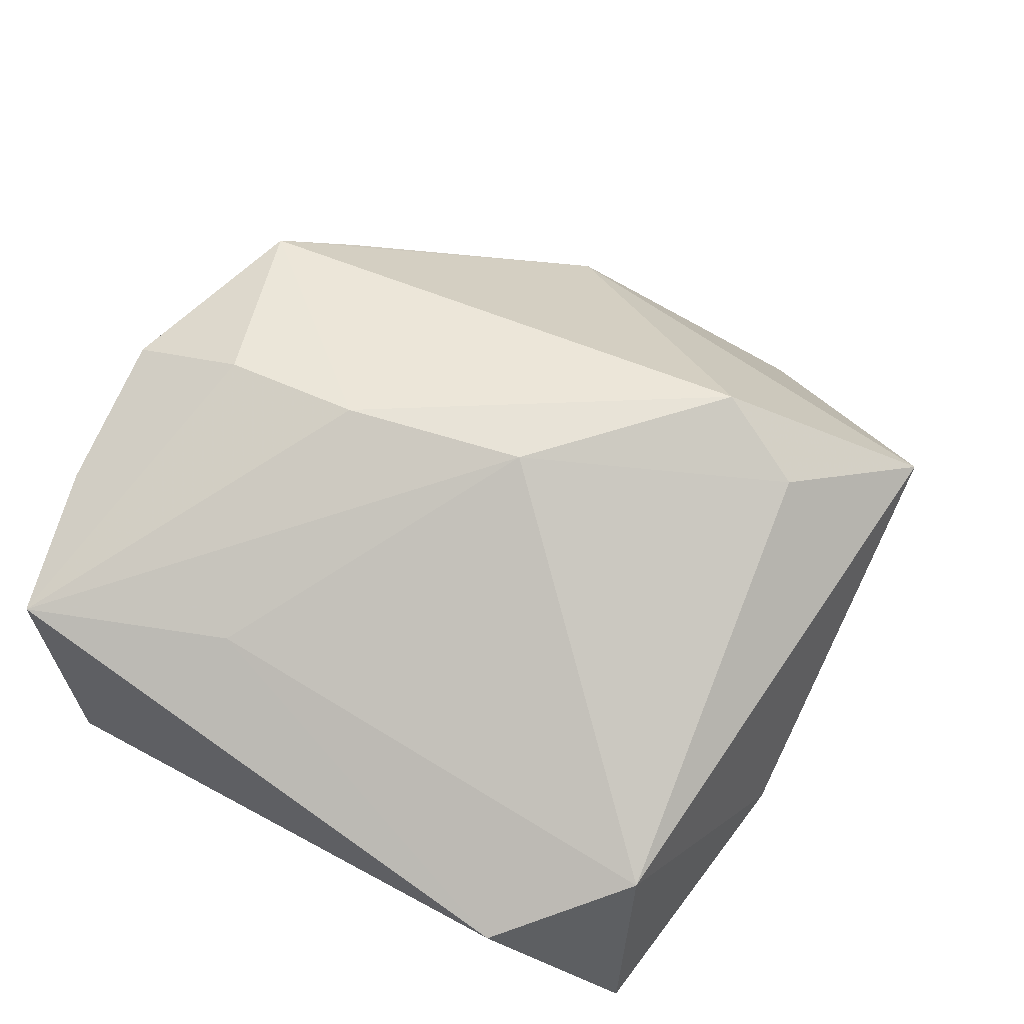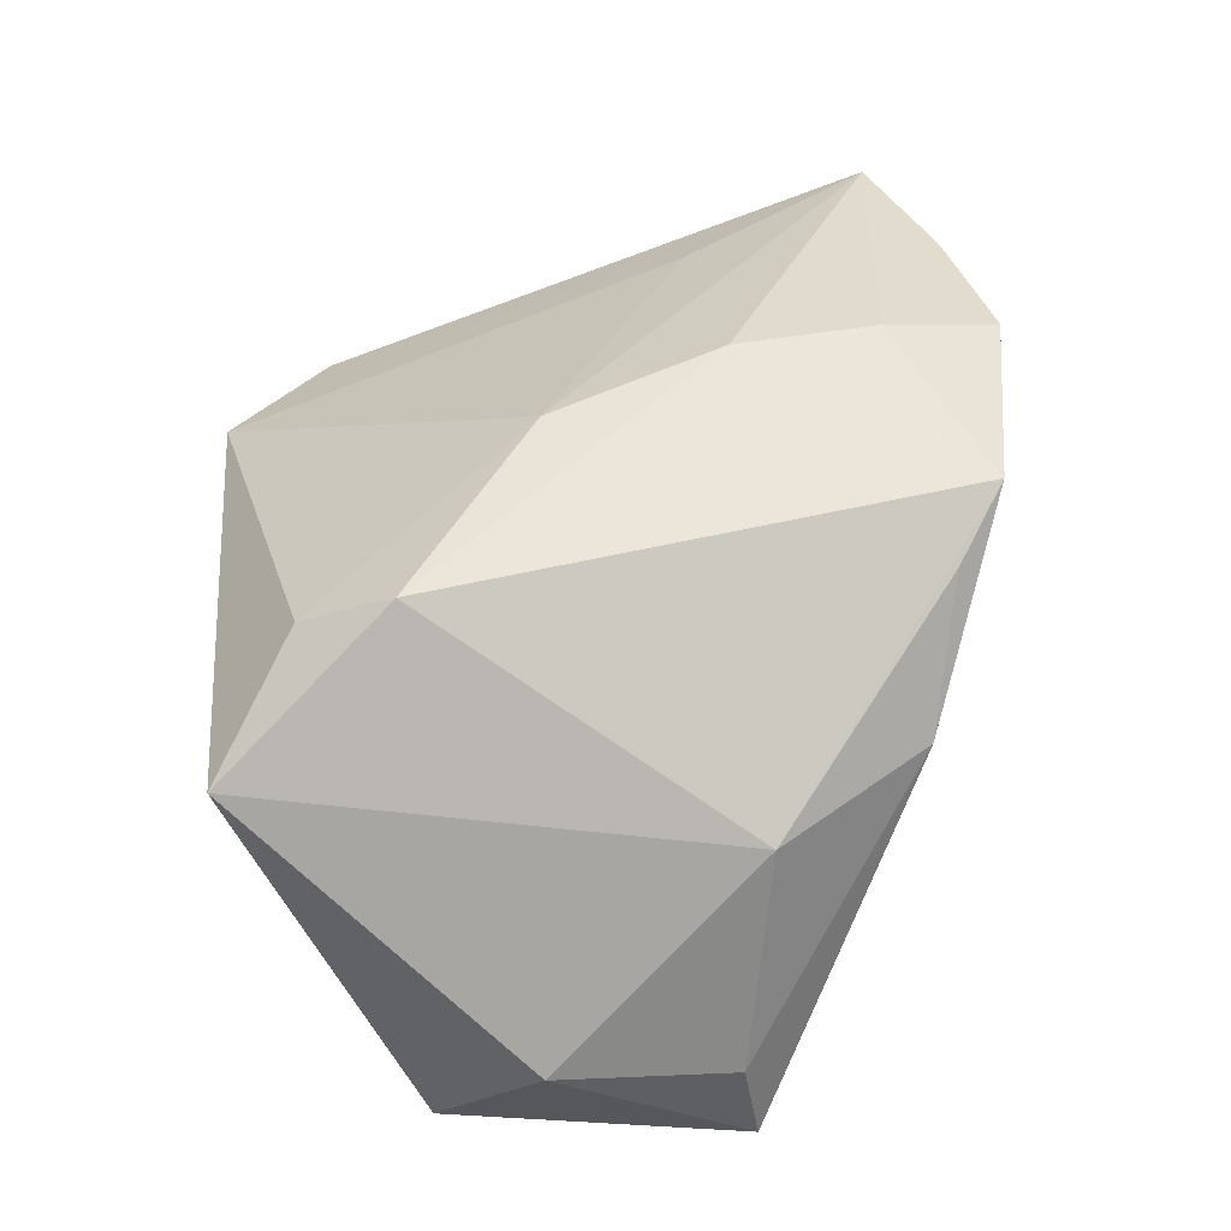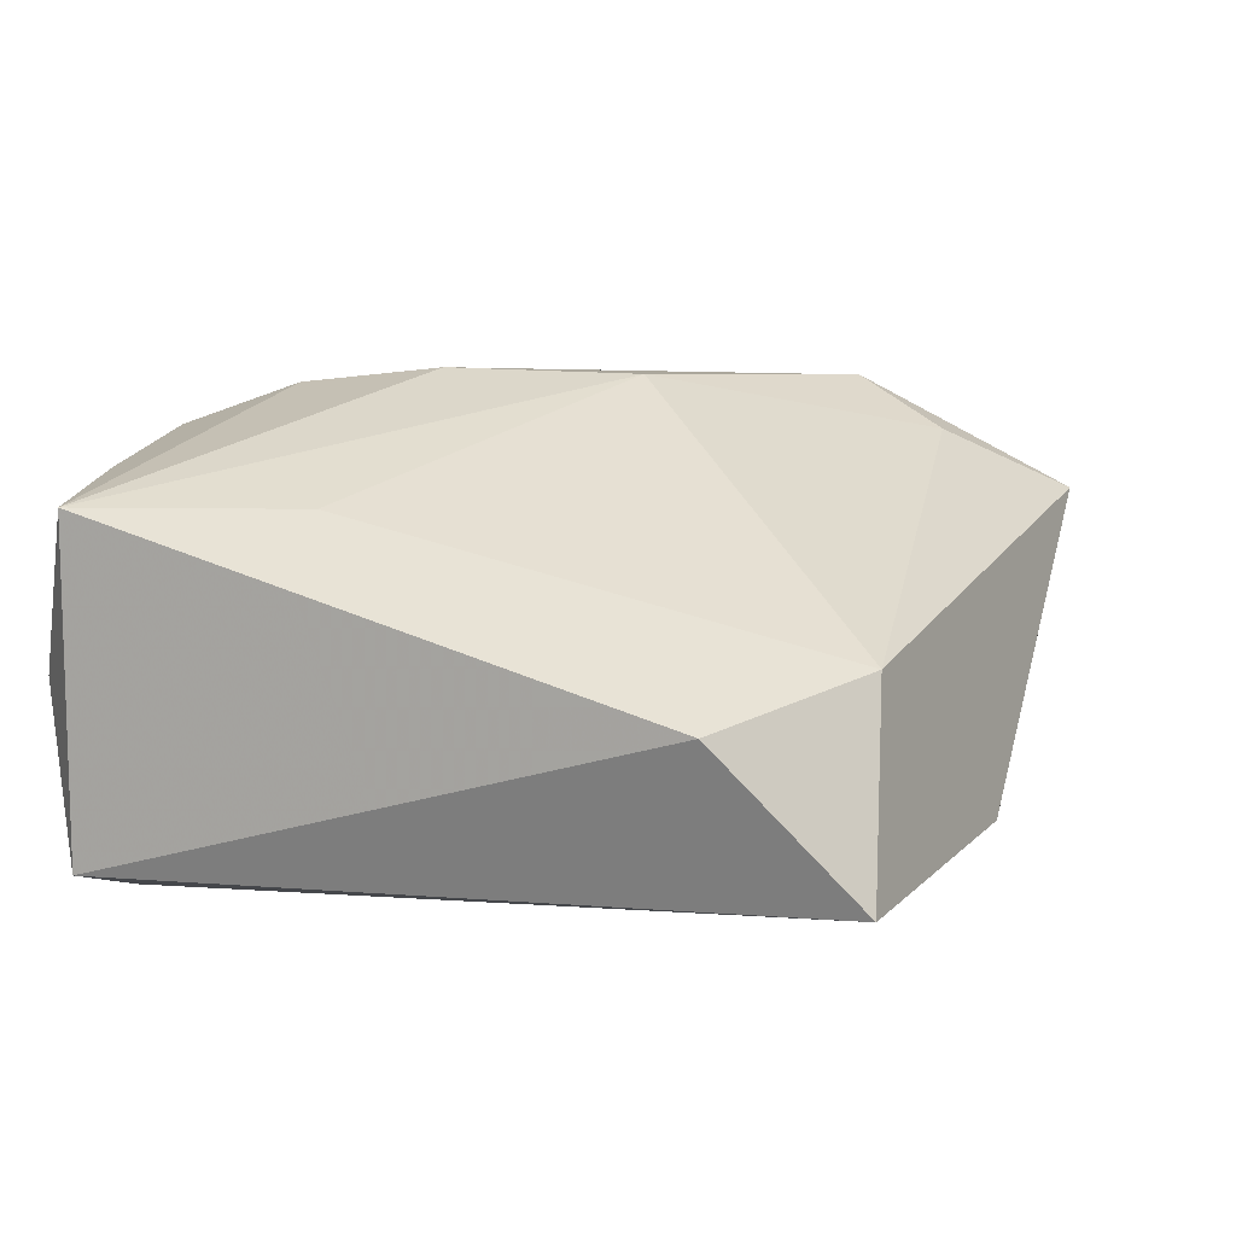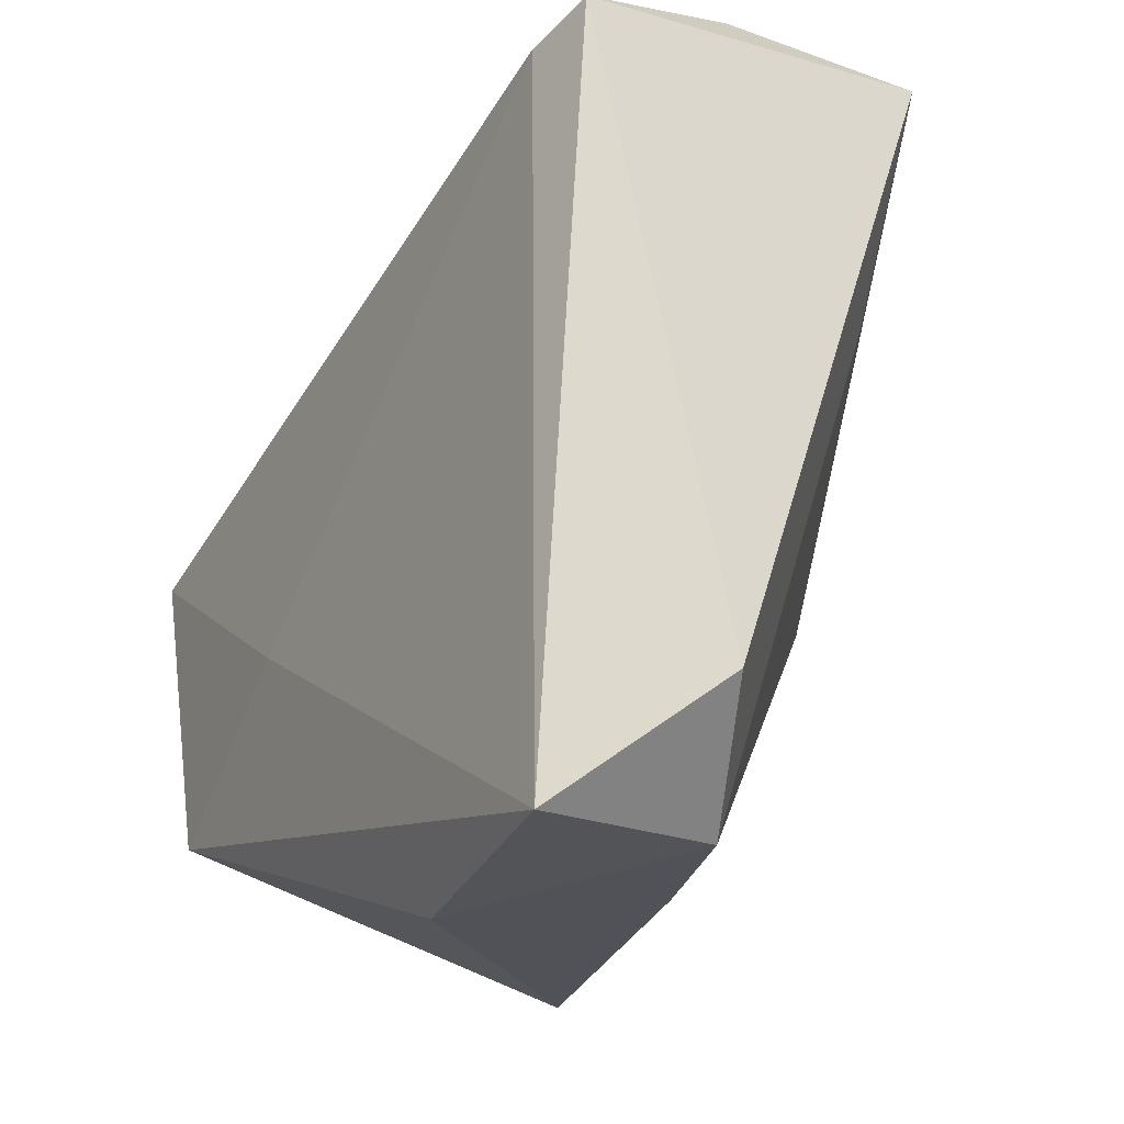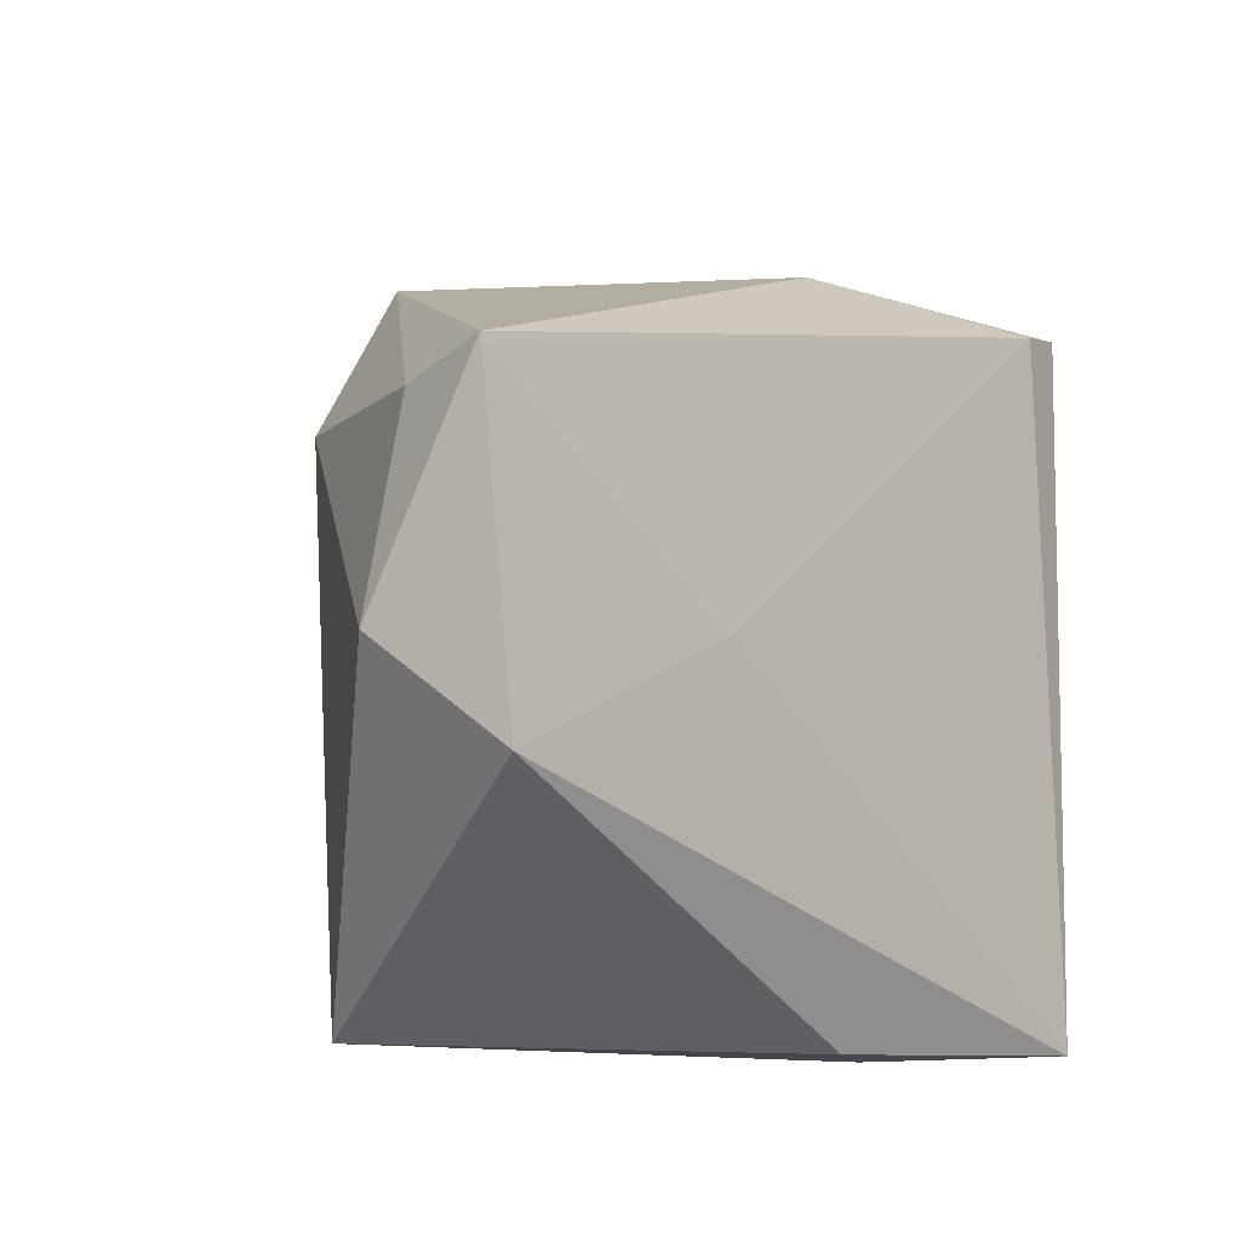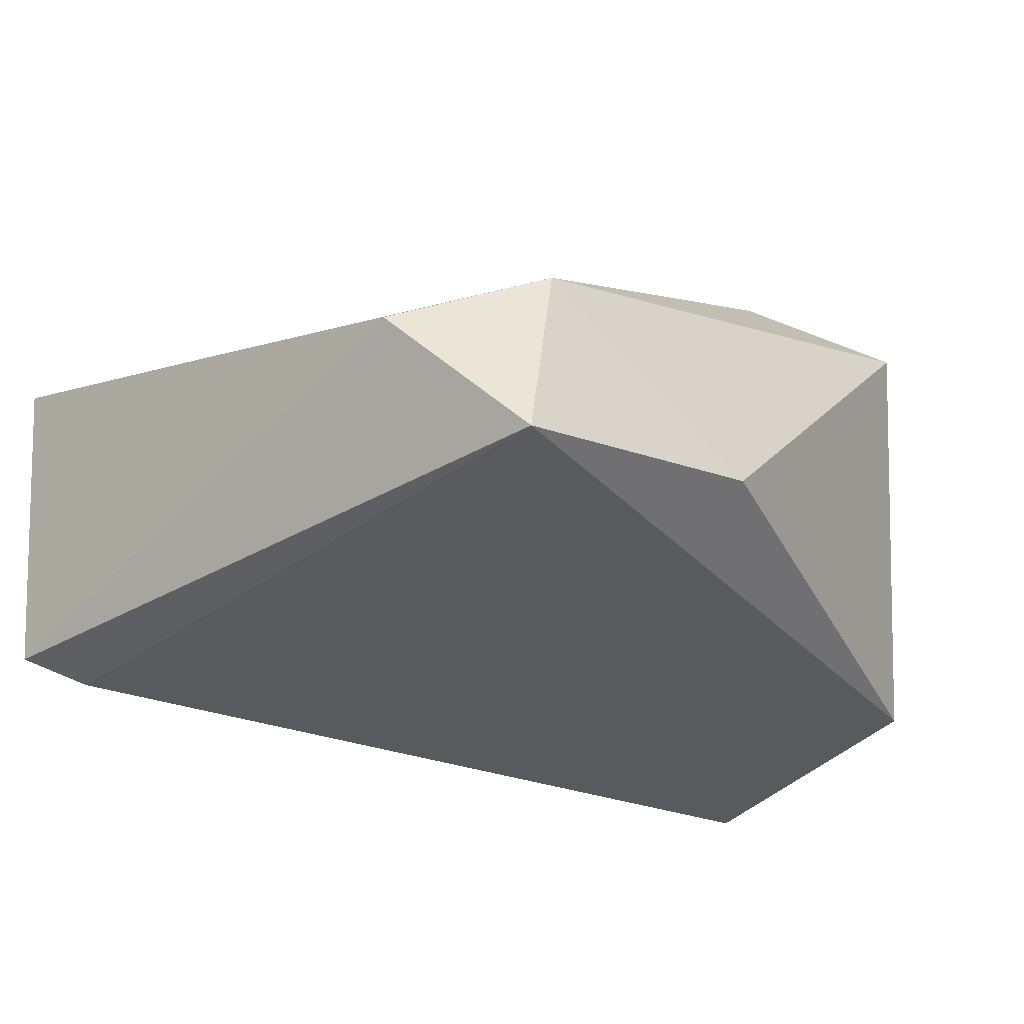
<metadata>
{"format":"obj","ext":"obj","renderer":"f3d","projection":"perspective","resolution":1024,"background":"white","views":[{"elev":53.9,"azim":-56.6,"up":"+Z"},{"elev":56.0,"azim":81.8,"up":"+Z"},{"elev":0.3,"azim":-66.9,"up":"+Z"},{"elev":-21.2,"azim":-121.3,"up":"+Y"},{"elev":-16.8,"azim":127.9,"up":"+Y"},{"elev":-33.1,"azim":-45.3,"up":"+Z"}]}
</metadata>
<code>
v -0.0486 0.03883 0.01518
v 0.02383 -0.01071 -0.02396
v -0.03807 0.01504 0.01504
v -0.004019 -0.006392 0.03066
v -0.01152 0.03239 0.03051
v 0.0581 0.008846 -0.02237
v -0.04329 0.04084 -0.02239
v 0.0314 0.03087 0.01217
v -0.01177 0.04162 -0.009339
v -0.03913 0.04673 -0.002008
v 0.01793 0.03515 0.02493
v -0.02358 0.04387 -0.00816
v -0.04554 -0.029 -0.0068
v 0.01495 -0.03467 0.02511
v 0.01803 -0.02396 0.03178
v -0.03624 -0.04296 -0.02396
v -0.03182 -0.04212 -0.0006765
v -0.01339 0.04673 0.02603
v 0.05555 0.007322 -0.01149
v 0.05552 -0.01438 -0.006687
v 0.05137 -0.0267 -0.02094
v -0.03494 0.04238 -0.01611
v 0.01007 0.04139 0.02913
v -0.00368 -0.04579 -0.01692
v -0.03525 0.03837 -0.02396
v -0.03126 0.04421 0.02013
v 0.03056 -0.04542 0.01899
v -0.01014 0.01505 0.03166
v 0.04201 0.01194 0.01272
f 21 27 24
f 21 2 6
f 7 13 1
f 16 13 7
f 16 21 24
f 2 21 16
f 6 2 25
f 25 9 6
f 7 9 25
f 25 16 7
f 2 16 25
f 18 9 12
f 6 9 8
f 27 29 15
f 20 29 27
f 20 21 6
f 27 21 20
f 7 1 10
f 18 12 10
f 22 9 7
f 22 12 9
f 7 10 22
f 22 10 12
f 23 9 18
f 23 8 9
f 23 15 29
f 5 23 18
f 27 15 14
f 4 14 15
f 19 20 6
f 29 20 19
f 6 8 19
f 19 8 29
f 18 10 26
f 26 10 1
f 26 5 18
f 1 5 26
f 29 8 11
f 11 23 29
f 8 23 11
f 14 4 17
f 27 14 17
f 13 16 17
f 24 27 17
f 17 16 24
f 28 5 1
f 1 4 28
f 28 4 15
f 15 23 28
f 23 5 28
f 3 4 1
f 3 17 4
f 3 1 13
f 13 17 3

</code>
